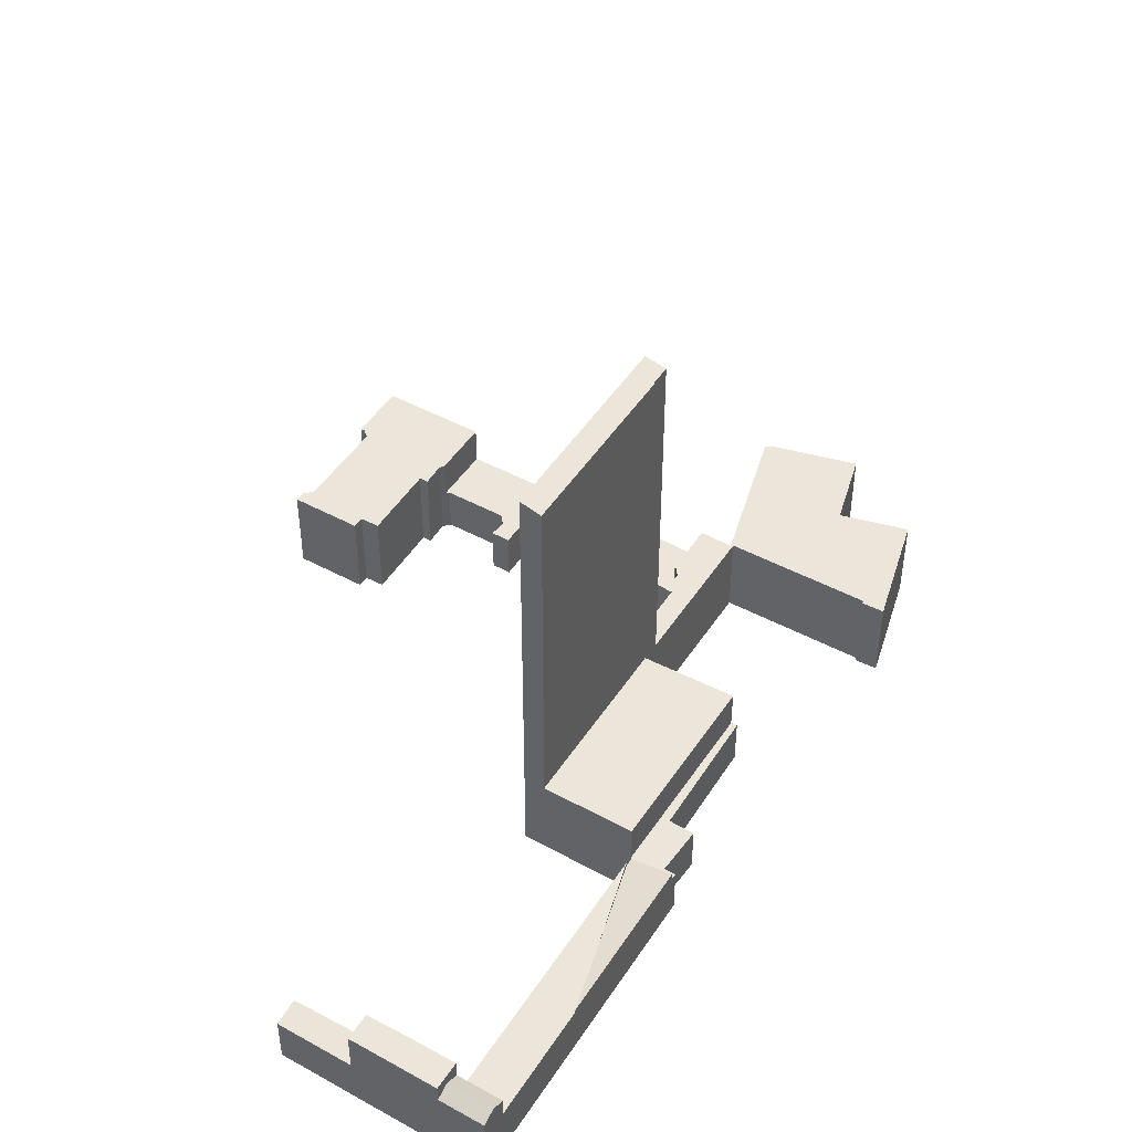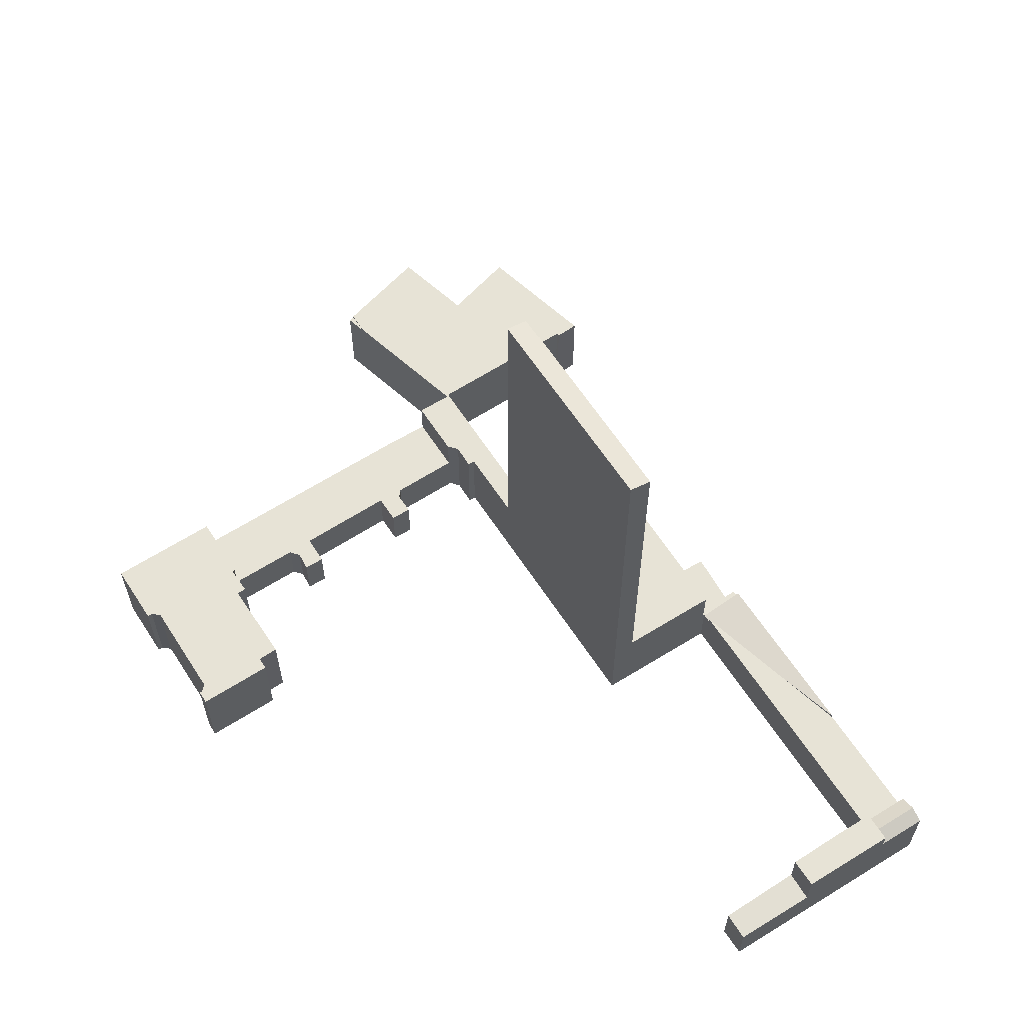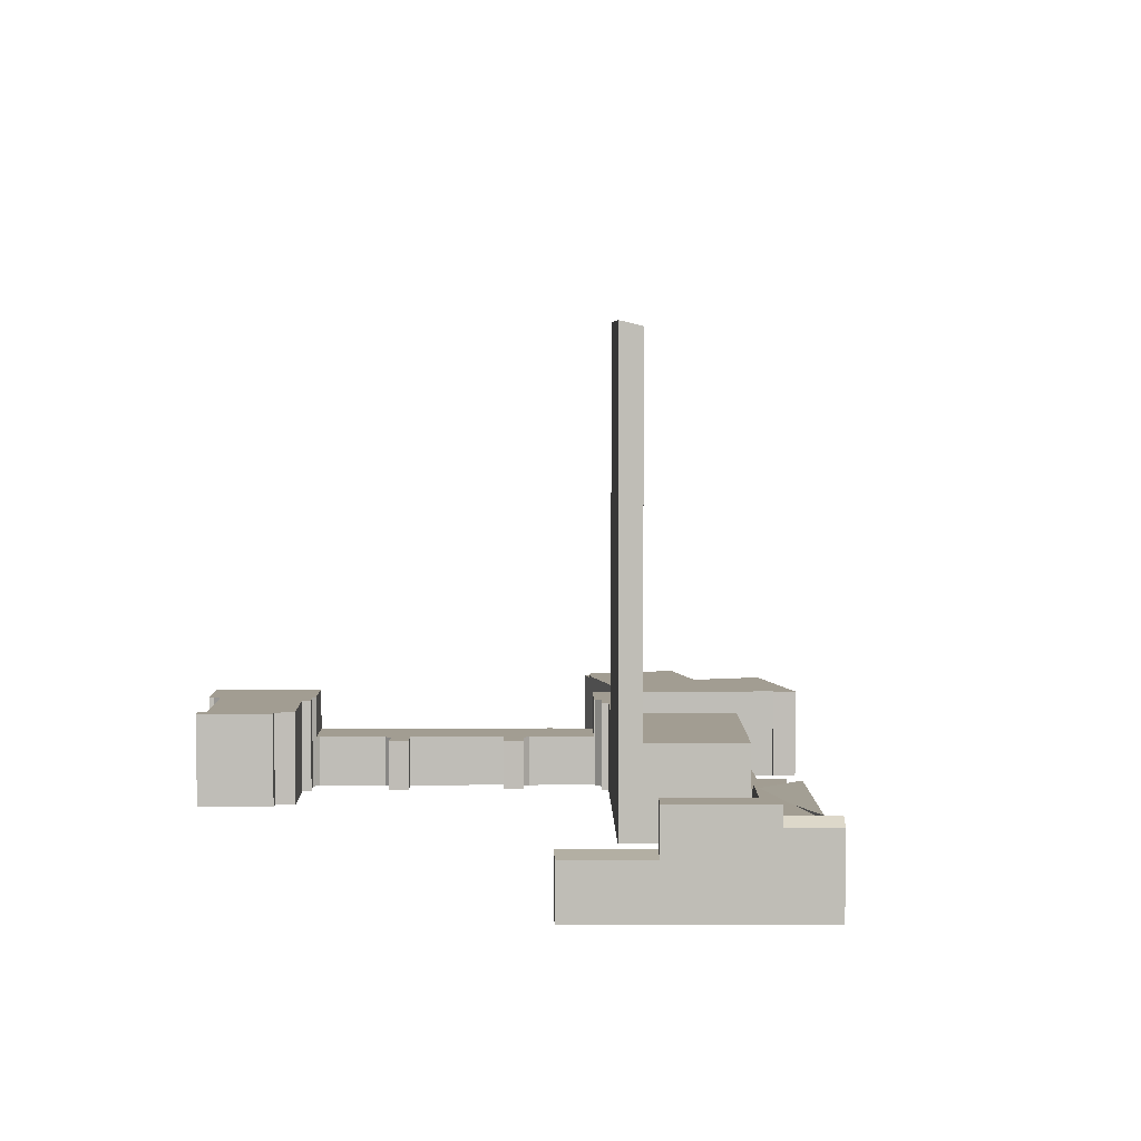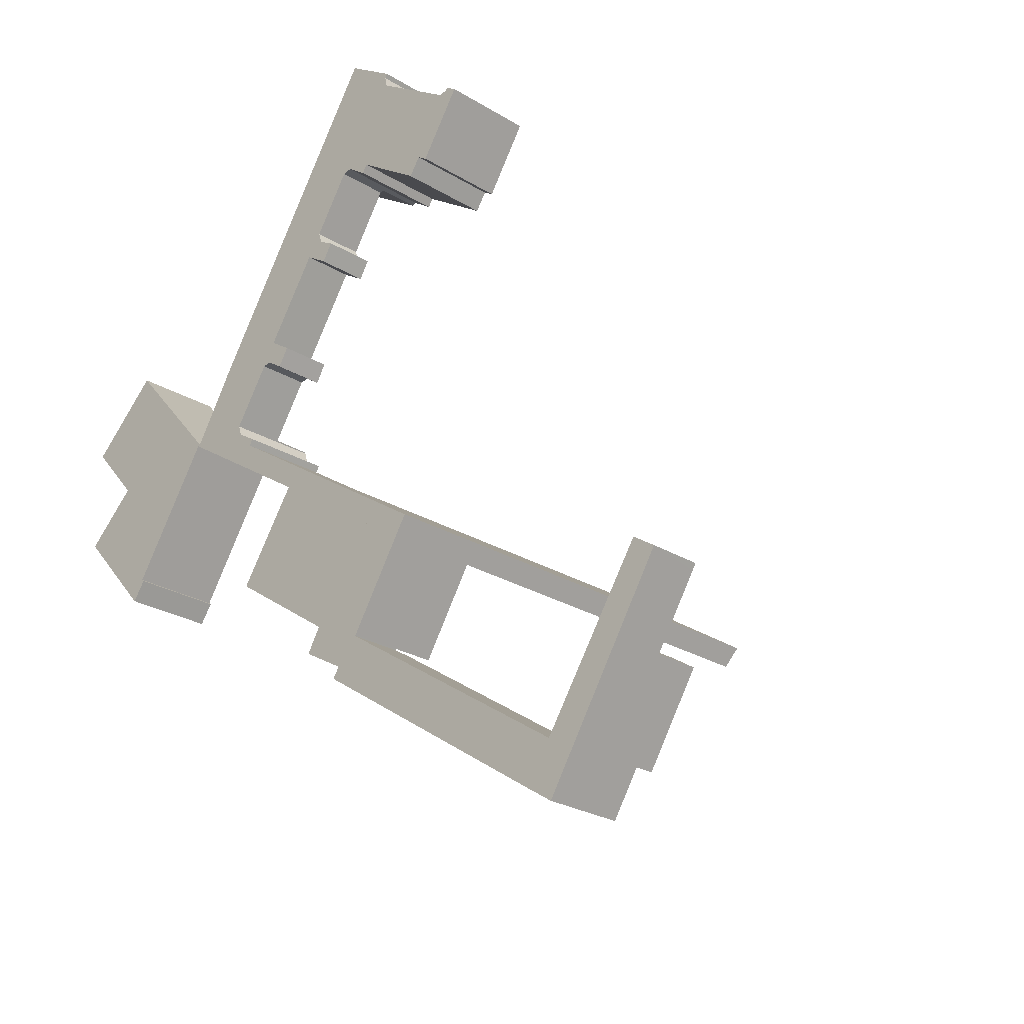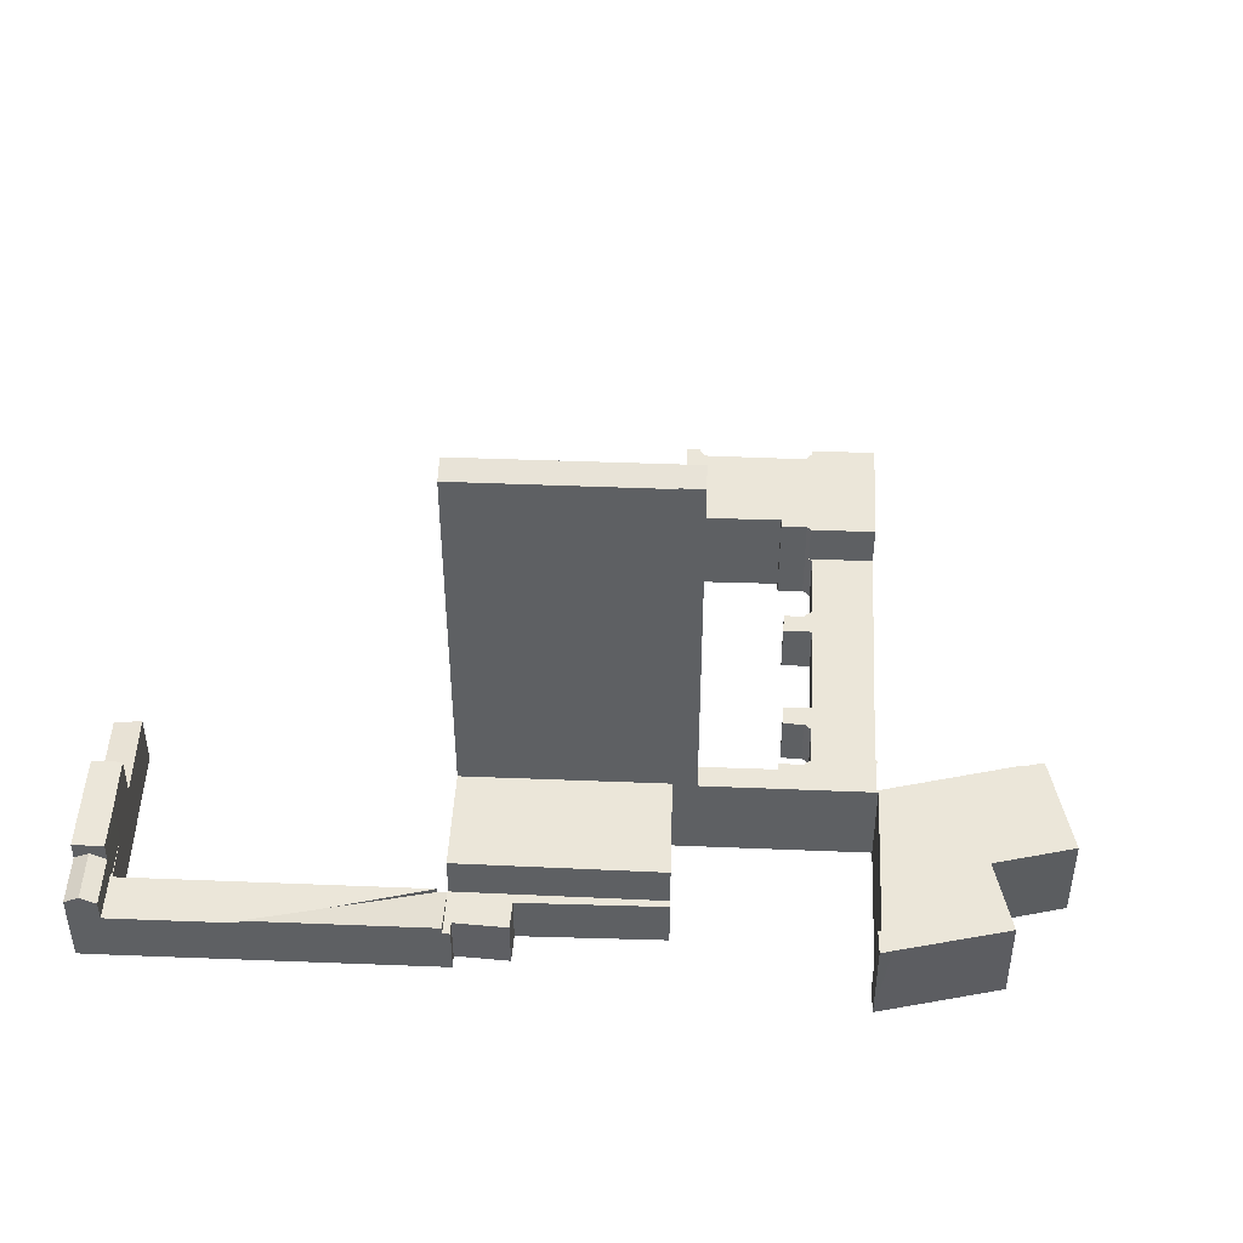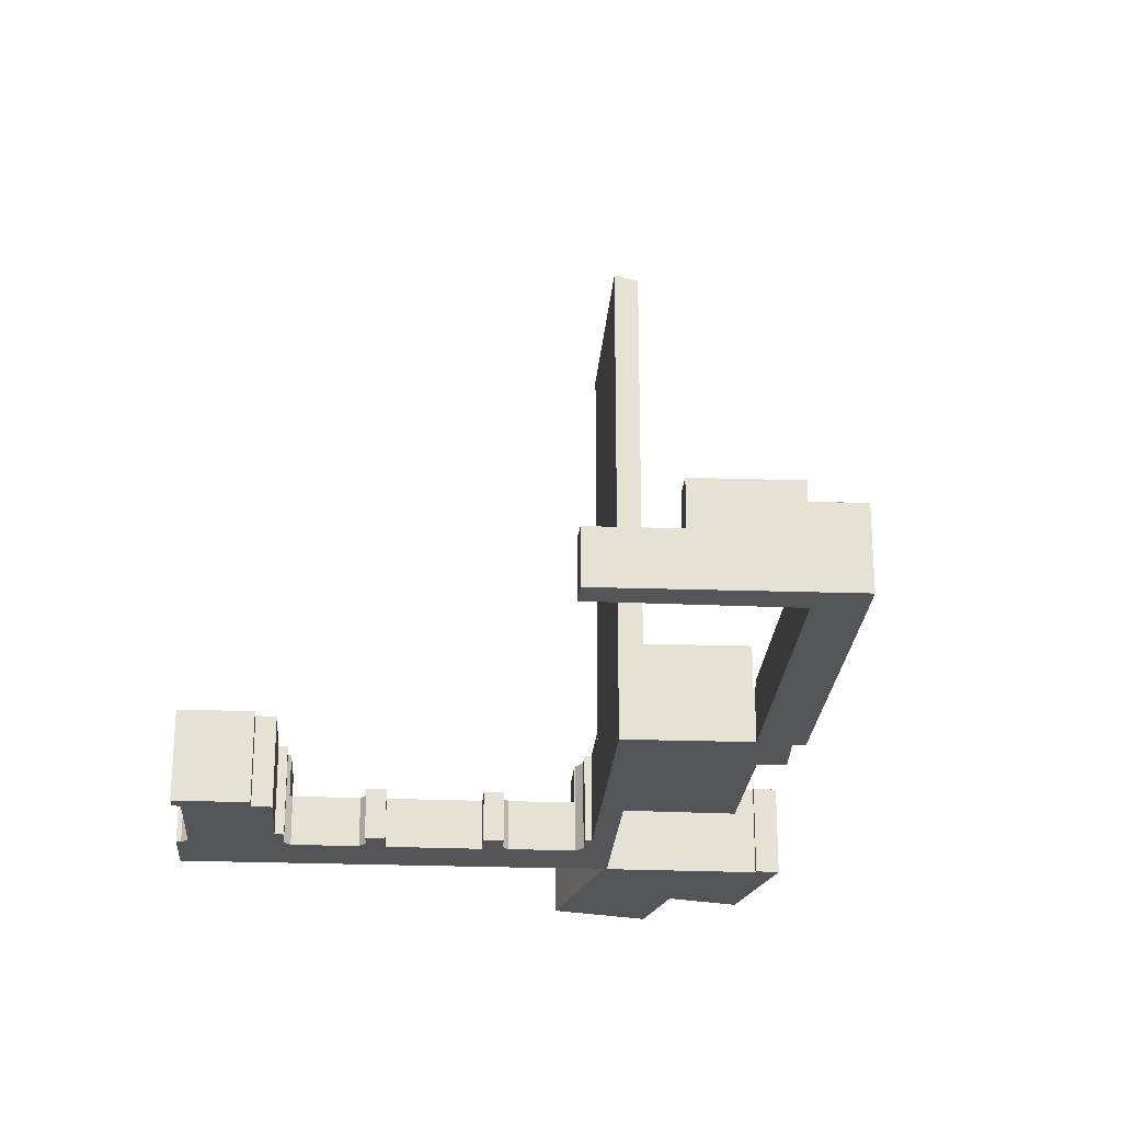
<metadata>
{"format":"obj","ext":"obj","renderer":"f3d","projection":"perspective","resolution":1024,"background":"white","views":[{"elev":47.0,"azim":154.6,"up":"+Y"},{"elev":62.6,"azim":90.3,"up":"+Y"},{"elev":4.9,"azim":122.6,"up":"+Y"},{"elev":-25.3,"azim":45.5,"up":"+Z"},{"elev":48.0,"azim":-144.1,"up":"+Y"},{"elev":-24.3,"azim":119.3,"up":"+Y"}]}
</metadata>
<code>
v  72.11 5.227 -41.2
v  74.57 5.227 -37.49
v  72.19 5.227 -41.25
v  72.19 2.526e-15 -41.25
v  72.11 2.523e-15 -41.2
v  74.57 2.296e-15 -37.49
v  33.87 49.18 -1.29
v  34.53 48.63 -4.476
v  32.57 48.63 -3.19
v  52.57 49.17 -13.63
v  51.31 48.61 -15.61
v  34.48 48.61 -4.547
v  33.87 7.899e-17 -1.29
v  52.57 8.348e-16 -13.63
v  51.31 9.557e-16 -15.61
v  34.48 2.784e-16 -4.547
v  34.53 2.741e-16 -4.476
v  32.57 1.953e-16 -3.19
v  74.81 7.983 -42.94
v  70.82 8.724 -46.41
v  73.54 8.724 -42.12
v  72.09 7.983 -47.23
v  69.48 7.934 -45.53
v  72.19 7.934 -41.25
v  69.48 2.788e-15 -45.53
v  74.81 2.629e-15 -42.94
v  73.54 2.579e-15 -42.12
v  72.09 2.892e-15 -47.23
v  70.82 2.841e-15 -46.41
v  43.25 5.227 -28.26
v  42.72 5.227 -27.91
v  43.44 5.227 -26.87
v  28.63 5.227 -13.1
v  40.24 5.227 -21.75
v  28.25 5.227 -13.66
v  45.84 5.227 -24.22
v  38.78 5.227 -24.19
v  45.77 5.227 -24.33
v  43.35 5.227 -28.32
v  45.85 5.227 -24.39
v  45.85 1.493e-15 -24.39
v  43.35 1.734e-15 -28.32
v  45.84 1.483e-15 -24.22
v  45.77 1.49e-15 -24.33
v  42.72 1.709e-15 -27.91
v  43.25 1.73e-15 -28.26
v  43.44 1.645e-15 -26.87
v  38.78 1.481e-15 -24.19
v  40.24 1.332e-15 -21.75
v  28.25 8.366e-16 -13.66
v  28.63 8.019e-16 -13.1
v  77.62 5.676 -32.9
v  82.22 5.348 -31.25
v  80.13 5.348 -34.55
v  79.78 5.668 -29.64
v  84.32 5.348 -27.94
v  80.89 5.663 -27.96
v  81.92 5.659 -26.41
v  84.69 5.349 -27.35
v  84.51 5.372 -27.23
v  82.34 5.657 -25.77
v  77.62 2.014e-15 -32.9
v  79.78 1.815e-15 -29.64
v  82.34 1.578e-15 -25.77
v  80.89 1.712e-15 -27.96
v  81.92 1.617e-15 -26.41
v  84.69 1.675e-15 -27.35
v  84.51 1.668e-15 -27.23
v  84.32 1.711e-15 -27.94
v  82.22 1.913e-15 -31.25
v  80.13 2.115e-15 -34.55
v  58.89 9.526 32.76
v  57.59 9.526 33.24
v  57.75 9.526 33.49
v  53.57 9.526 26.92
v  54.63 9.526 26.23
v  48.23 9.526 40.1
v  36.63 9.526 34.09
v  42.84 9.526 43.63
v  47.97 9.526 39.68
v  42.09 9.526 30.53
v  48.12 9.526 38.68
v  42.63 9.526 30.62
v  56.76 9.526 33.06
v  45.29 9.526 29.92
v  52.08 9.526 25.37
v  57.43 9.526 33.21
v  52.38 9.526 25.17
v  44.76 9.526 29.12
v  56.76 -2.024e-15 33.06
v  57.59 -2.035e-15 33.24
v  57.43 -2.033e-15 33.21
v  57.75 -2.05e-15 33.49
v  36.63 -2.088e-15 34.09
v  42.84 -2.672e-15 43.63
v  58.89 -2.006e-15 32.76
v  48.23 -2.455e-15 40.1
v  48.12 -2.368e-15 38.68
v  54.63 -1.606e-15 26.23
v  53.57 -1.648e-15 26.92
v  52.38 -1.541e-15 25.17
v  45.29 -1.832e-15 29.92
v  44.76 -1.783e-15 29.12
v  47.97 -2.43e-15 39.68
v  52.08 -1.553e-15 25.37
v  42.63 -1.875e-15 30.62
v  42.09 -1.87e-15 30.53
v  42.09 5.227 30.53
v  41.64 5.227 30.46
v  36.63 5.227 34.09
v  31.8 5.227 26.67
v  37.83 5.227 24.58
v  38.2 5.227 23.43
v  39.83 5.227 22.57
v  38.74 5.227 20.8
v  36.32 5.227 22.36
v  29.41 5.227 23
v  30.82 5.227 14.03
v  22.97 5.227 13.1
v  30.33 5.227 11.84
v  32.07 5.227 10.66
v  29.42 5.227 11.72
v  25.64 5.227 5.942
v  20.61 5.227 9.243
v  33.17 5.227 12.47
v  37.83 -1.505e-15 24.58
v  38.2 -1.435e-15 23.43
v  39.83 -1.382e-15 22.57
v  30.82 -8.592e-16 14.03
v  33.17 -7.634e-16 12.47
v  38.74 -1.273e-15 20.8
v  36.32 -1.369e-15 22.36
v  32.07 -6.525e-16 10.66
v  29.42 -7.178e-16 11.72
v  25.64 -3.638e-16 5.942
v  41.64 -1.865e-15 30.46
v  30.33 -7.251e-16 11.84
v  20.61 -5.66e-16 9.243
v  22.97 -8.023e-16 13.1
v  29.41 -1.408e-15 23
v  31.8 -1.633e-15 26.67
v  28.63 9.54 -13.1
v  51.31 9.54 -15.61
v  45.84 9.54 -24.22
v  34.48 9.54 -4.547
v  4.365 9.24 15.25
v  5.659 9.24 5.111
v  0.06 9.24 11.33
v  7.345 9.24 17.96
v  9.262 9.24 16.7
v  25.64 9.24 5.942
v  25.58 9.24 5.858
v  20.61 9.24 9.243
v  27.99 9.24 3.469
v  27.61 9.24 2.841
v  25.96 9.24 4.73
v  7.708 9.24 -8.39
v  0 9.24 5.658e-16
v  18.44 9.24 6.066
v  18.72 9.24 6.141
v  9.7 9.24 -7.152
v  8.54 9.24 -9.323
v  18.41 9.24 6.019
v  32.57 9.24 -3.19
v  33.87 9.24 -1.29
v  9.958 9.24 -7.364
v  9.262 -1.023e-15 16.7
v  18.72 -3.76e-16 6.141
v  25.96 -2.896e-16 4.73
v  27.99 -2.124e-16 3.469
v  27.61 -1.74e-16 2.841
v  9.7 4.379e-16 -7.152
v  9.958 4.509e-16 -7.364
v  7.345 -1.1e-15 17.96
v  4.365 -9.338e-16 15.25
v  0.06 -6.938e-16 11.33
v  0 0 0
v  5.659 -3.13e-16 5.111
v  25.58 -3.587e-16 5.858
v  18.44 -3.714e-16 6.066
v  18.41 -3.686e-16 6.019
v  8.54 5.709e-16 -9.323
v  7.708 5.137e-16 -8.39
v  7.345 9.064 17.96
v  7.78 9.064 18.36
v  9.262 9.064 16.7
v  7.78 -1.124e-15 18.36
v  74.81 9.903 -42.94
v  77.62 9.903 -32.9
v  80.13 9.903 -34.55
v  74.57 9.903 -37.49
v  72.19 9.903 -41.25
v  73.54 9.903 -42.12
v  46.64 5.252 -24.9
v  43.35 6.075 -28.32
v  45.85 5.251 -24.39
v  53.69 5.745 -32.78
v  58.82 6.104 -38.52
v  46.64 1.525e-15 -24.9
v  53.69 2.007e-15 -32.78
v  58.82 2.358e-15 -38.52
v  72.19 5.745 -41.25
v  69.48 5.745 -45.53
v  72.11 5.745 -41.2
v  71.92 5.745 -41.49
v  46.64 5.745 -24.9
v  69.23 5.745 -45.37
v  58.82 5.745 -38.52
v  71.92 2.541e-15 -41.49
v  69.23 2.778e-15 -45.37
g defaultobject
f 1 2 3
f 4 1 3
f 1 4 5
f 5 2 1
f 2 5 6
f 6 3 2
f 3 6 4
f 6 5 4
f 7 8 9
f 8 7 10
f 8 10 11
f 11 12 8
f 13 10 7
f 10 13 14
f 14 11 10
f 11 14 15
f 15 12 11
f 12 15 16
f 17 9 8
f 9 17 18
f 12 17 8
f 17 12 16
f 9 13 7
f 13 9 18
f 18 14 13
f 14 18 17
f 14 17 16
f 14 16 15
f 19 20 21
f 20 19 22
f 23 21 20
f 21 23 24
f 25 24 23
f 24 25 4
f 24 19 21
f 19 24 4
f 19 4 26
f 26 4 27
f 26 22 19
f 22 26 28
f 22 23 20
f 23 22 25
f 25 22 29
f 29 22 28
f 25 27 4
f 27 25 29
f 27 29 26
f 26 29 28
f 30 31 32
f 33 34 35
f 34 33 36
f 34 36 37
f 37 36 32
f 32 36 30
f 30 36 38
f 38 39 30
f 39 38 40
f 41 39 40
f 39 41 42
f 43 38 36
f 38 43 44
f 42 30 39
f 30 42 31
f 31 42 45
f 45 42 46
f 47 37 32
f 37 47 48
f 49 35 34
f 35 49 50
f 45 32 31
f 32 45 47
f 48 34 37
f 34 48 49
f 50 33 35
f 33 50 51
f 51 36 33
f 36 51 43
f 44 40 38
f 40 44 41
f 50 43 51
f 43 50 49
f 43 49 48
f 43 48 47
f 43 47 44
f 44 47 41
f 41 47 42
f 42 47 45
f 42 45 46
f 52 53 54
f 53 52 55
f 53 55 56
f 56 55 57
f 56 57 58
f 56 58 59
f 59 58 60
f 60 58 61
f 62 55 52
f 55 62 57
f 57 62 63
f 57 63 58
f 58 63 61
f 61 63 64
f 64 63 65
f 64 65 66
f 64 60 61
f 60 64 59
f 59 64 67
f 67 64 68
f 67 56 59
f 56 67 53
f 53 67 54
f 54 67 69
f 54 69 70
f 54 70 71
f 54 62 52
f 62 54 71
f 70 62 71
f 62 70 63
f 63 70 69
f 63 69 65
f 65 69 66
f 66 69 67
f 66 67 68
f 66 68 64
f 72 73 74
f 73 72 75
f 75 72 76
f 77 78 79
f 78 77 80
f 78 80 81
f 81 80 82
f 81 82 83
f 83 82 84
f 83 84 85
f 85 84 86
f 86 84 87
f 86 87 73
f 86 73 88
f 88 73 75
f 89 83 85
f 90 87 84
f 87 90 73
f 73 90 91
f 91 90 92
f 91 74 73
f 74 91 93
f 94 79 78
f 79 94 95
f 93 72 74
f 72 93 96
f 95 77 79
f 77 95 97
f 98 84 82
f 84 98 90
f 96 76 72
f 76 96 99
f 100 88 75
f 88 100 101
f 102 89 85
f 89 102 103
f 97 80 77
f 80 97 104
f 99 75 76
f 75 99 100
f 101 86 88
f 86 101 85
f 85 101 102
f 102 101 105
f 103 83 89
f 83 103 106
f 107 78 81
f 78 107 94
f 106 81 83
f 81 106 107
f 104 82 80
f 82 104 98
f 103 102 106
f 96 93 91
f 94 97 95
f 97 94 104
f 104 94 107
f 104 107 98
f 98 107 90
f 90 107 106
f 90 106 102
f 90 102 105
f 90 105 92
f 92 105 91
f 91 105 96
f 96 105 100
f 100 105 101
f 99 96 100
f 108 109 110
f 111 110 109
f 112 111 109
f 113 111 112
f 114 115 113
f 111 113 115
f 116 111 115
f 117 111 116
f 118 117 116
f 119 117 118
f 120 119 118
f 121 120 118
f 122 119 120
f 123 119 122
f 124 119 123
f 118 125 121
f 126 113 112
f 113 126 127
f 127 114 113
f 114 127 128
f 129 125 118
f 125 129 130
f 94 108 110
f 108 94 107
f 128 115 114
f 115 128 131
f 132 118 116
f 118 132 129
f 130 121 125
f 121 130 133
f 134 123 122
f 123 134 135
f 136 112 109
f 112 136 126
f 131 116 115
f 116 131 132
f 133 120 121
f 120 133 137
f 135 124 123
f 124 135 138
f 137 122 120
f 122 137 134
f 107 109 108
f 109 107 136
f 138 119 124
f 119 138 139
f 139 117 119
f 117 139 140
f 117 140 111
f 111 140 141
f 111 141 110
f 110 141 94
f 130 137 133
f 135 139 138
f 139 135 134
f 139 134 140
f 140 134 137
f 140 137 129
f 129 137 130
f 140 129 132
f 140 132 141
f 141 132 131
f 141 131 128
f 141 128 127
f 141 126 94
f 126 141 127
f 94 126 136
f 94 136 107
f 142 143 144
f 143 142 145
f 51 145 142
f 145 51 16
f 16 143 145
f 143 16 15
f 15 144 143
f 144 15 43
f 43 142 144
f 142 43 51
f 43 16 51
f 16 43 15
f 146 147 148
f 147 146 149
f 147 149 150
f 151 152 153
f 154 155 156
f 147 157 158
f 157 147 150
f 157 150 159
f 159 150 160
f 157 159 161
f 157 161 162
f 161 159 163
f 159 160 164
f 164 160 153
f 164 153 156
f 156 153 152
f 164 156 155
f 164 155 165
f 166 162 161
f 167 160 150
f 160 167 168
f 138 151 153
f 151 138 135
f 169 154 156
f 154 169 170
f 171 165 155
f 165 171 13
f 172 166 161
f 166 172 173
f 174 150 149
f 150 174 167
f 146 174 149
f 174 146 148
f 174 148 175
f 175 148 176
f 168 153 160
f 153 168 138
f 177 147 158
f 147 177 178
f 135 152 151
f 152 135 179
f 170 155 154
f 155 170 171
f 13 164 165
f 164 13 18
f 180 163 159
f 163 180 161
f 161 180 172
f 172 180 181
f 173 162 166
f 162 173 182
f 179 156 152
f 156 179 169
f 18 159 164
f 159 18 180
f 182 157 162
f 157 182 158
f 158 182 177
f 177 182 183
f 178 148 147
f 148 178 176
f 173 172 182
f 183 178 177
f 178 183 182
f 178 182 172
f 178 172 181
f 178 181 175
f 175 181 174
f 174 181 167
f 167 181 180
f 167 180 168
f 168 180 18
f 168 18 138
f 138 18 169
f 169 18 171
f 171 18 13
f 170 169 171
f 138 179 135
f 179 138 169
f 175 176 178
f 184 185 186
f 167 184 186
f 184 167 174
f 174 185 184
f 185 174 187
f 187 186 185
f 186 187 167
f 187 174 167
f 188 189 190
f 189 188 191
f 191 188 192
f 192 188 193
f 4 191 192
f 191 4 6
f 6 189 191
f 189 6 62
f 62 190 189
f 190 62 71
f 71 188 190
f 188 71 26
f 193 4 192
f 4 193 188
f 4 188 27
f 27 188 26
f 6 71 62
f 71 6 26
f 26 6 4
f 26 4 27
f 194 195 196
f 195 194 197
f 195 197 198
f 199 197 194
f 197 199 200
f 197 200 198
f 198 200 201
f 196 199 194
f 199 196 41
f 201 195 198
f 195 201 42
f 42 196 195
f 196 42 41
f 41 200 199
f 200 41 42
f 200 42 201
f 202 203 204
f 205 204 203
f 206 205 203
f 207 206 203
f 208 206 207
f 197 206 208
f 199 205 206
f 205 199 209
f 5 202 204
f 202 5 4
f 209 204 205
f 204 209 5
f 4 203 202
f 203 4 25
f 25 207 203
f 207 25 208
f 208 25 201
f 201 25 210
f 197 199 206
f 199 197 200
f 200 197 208
f 200 208 201
f 4 5 25
f 209 25 5
f 199 25 209
f 210 25 199
f 201 210 199
f 200 201 199

</code>
